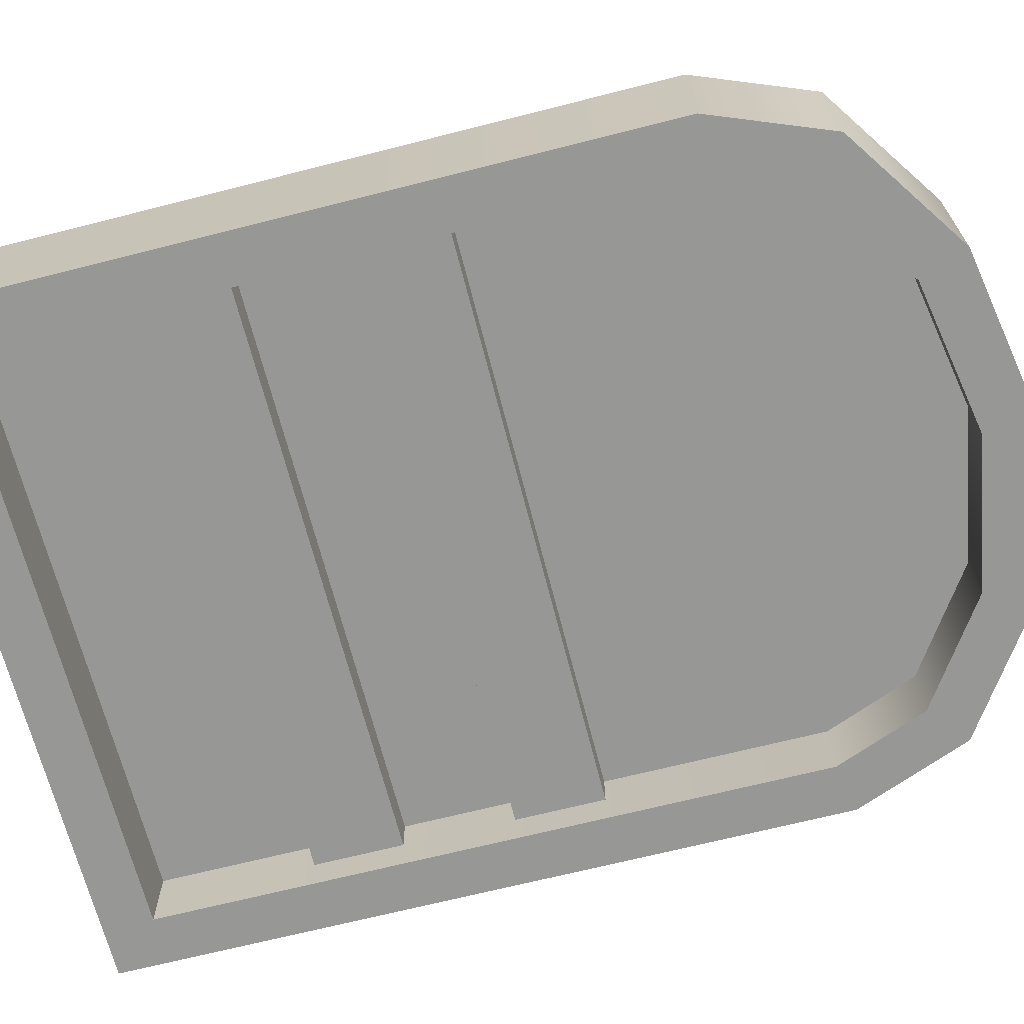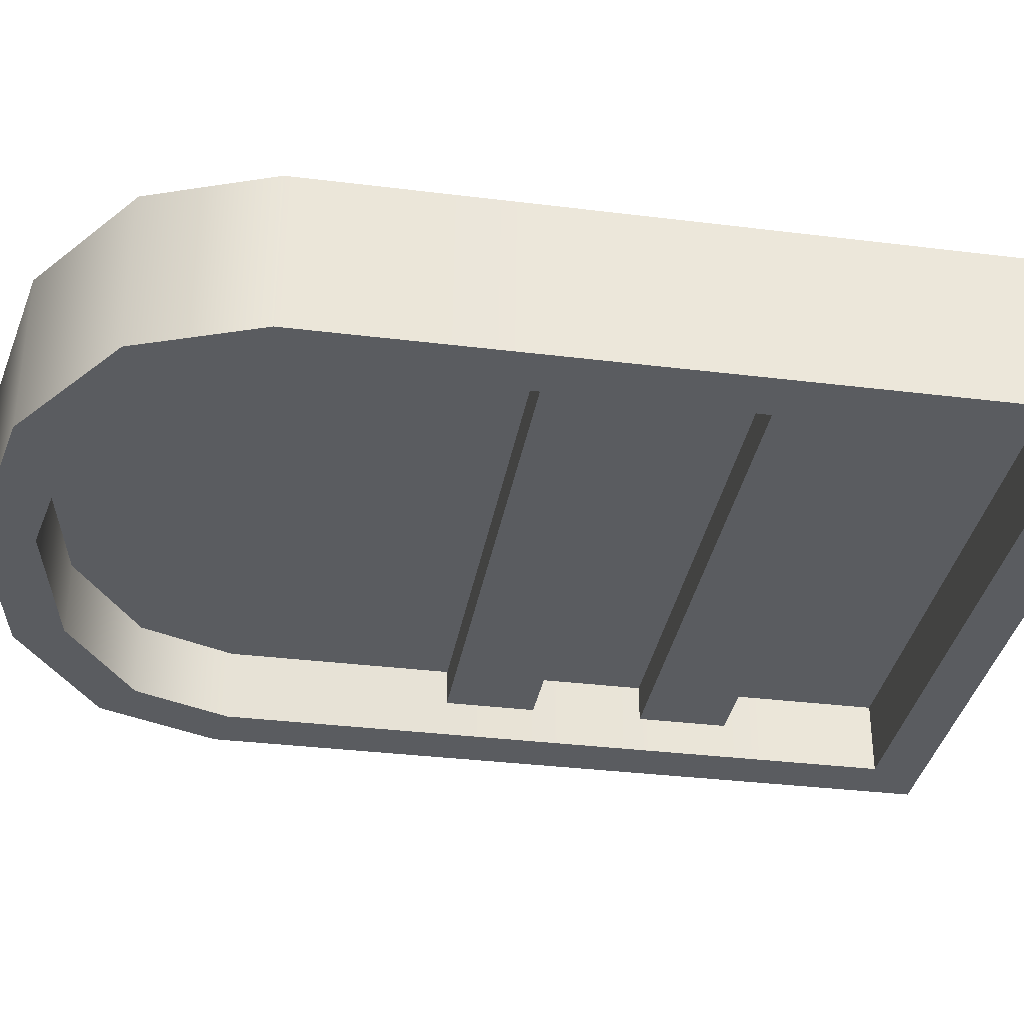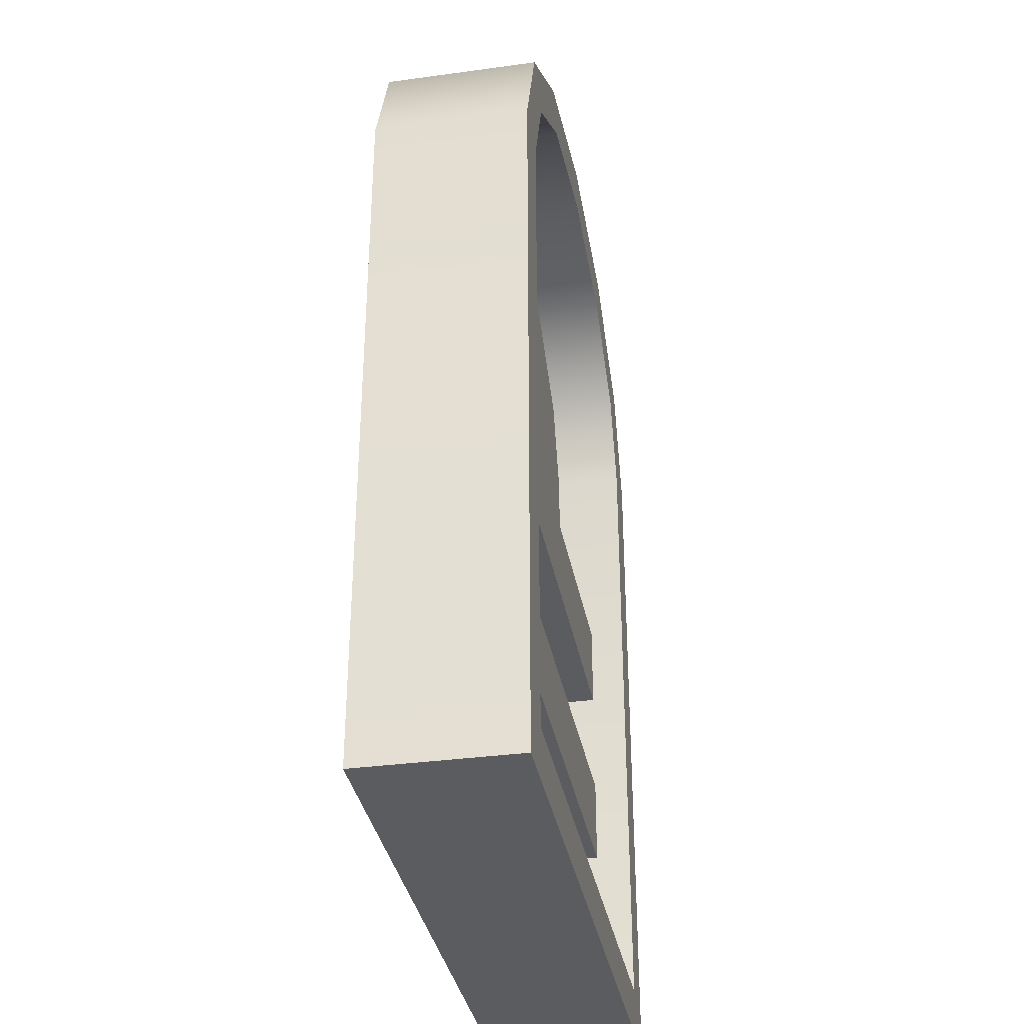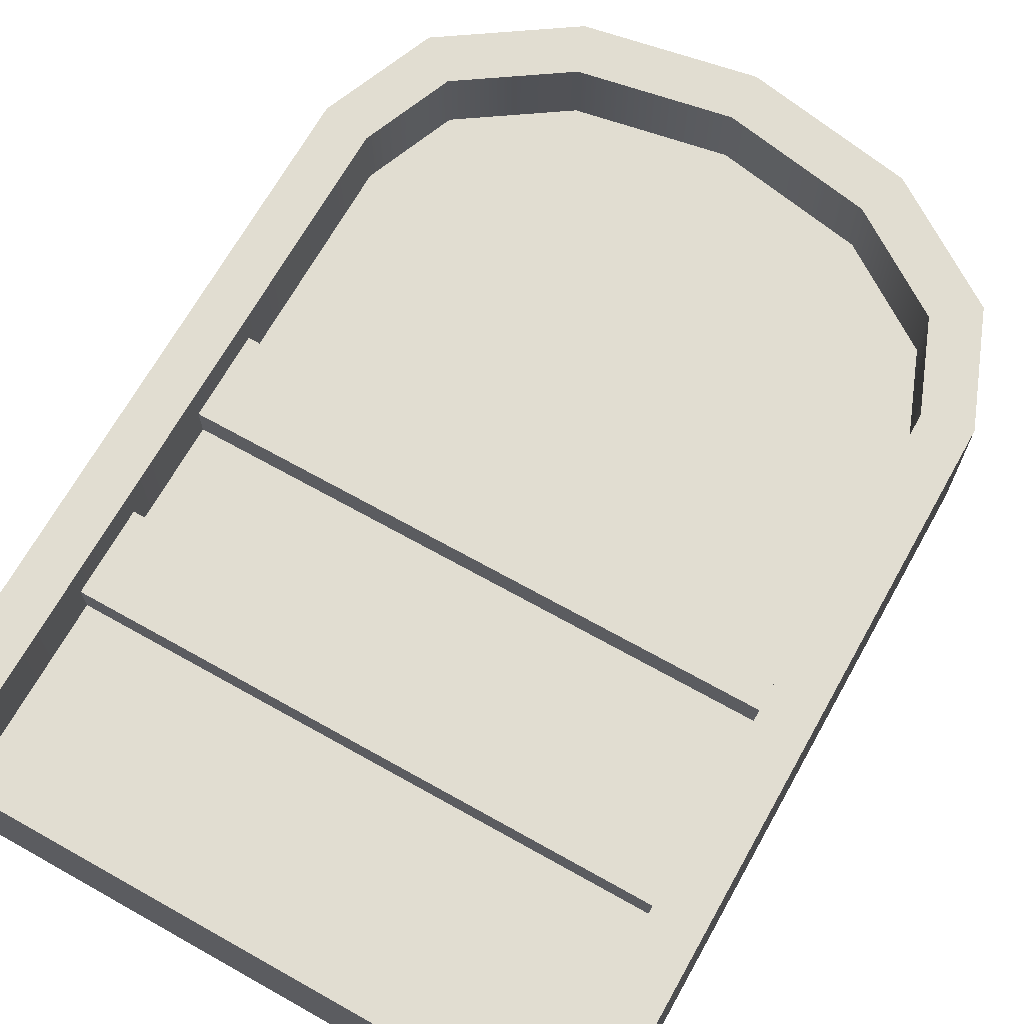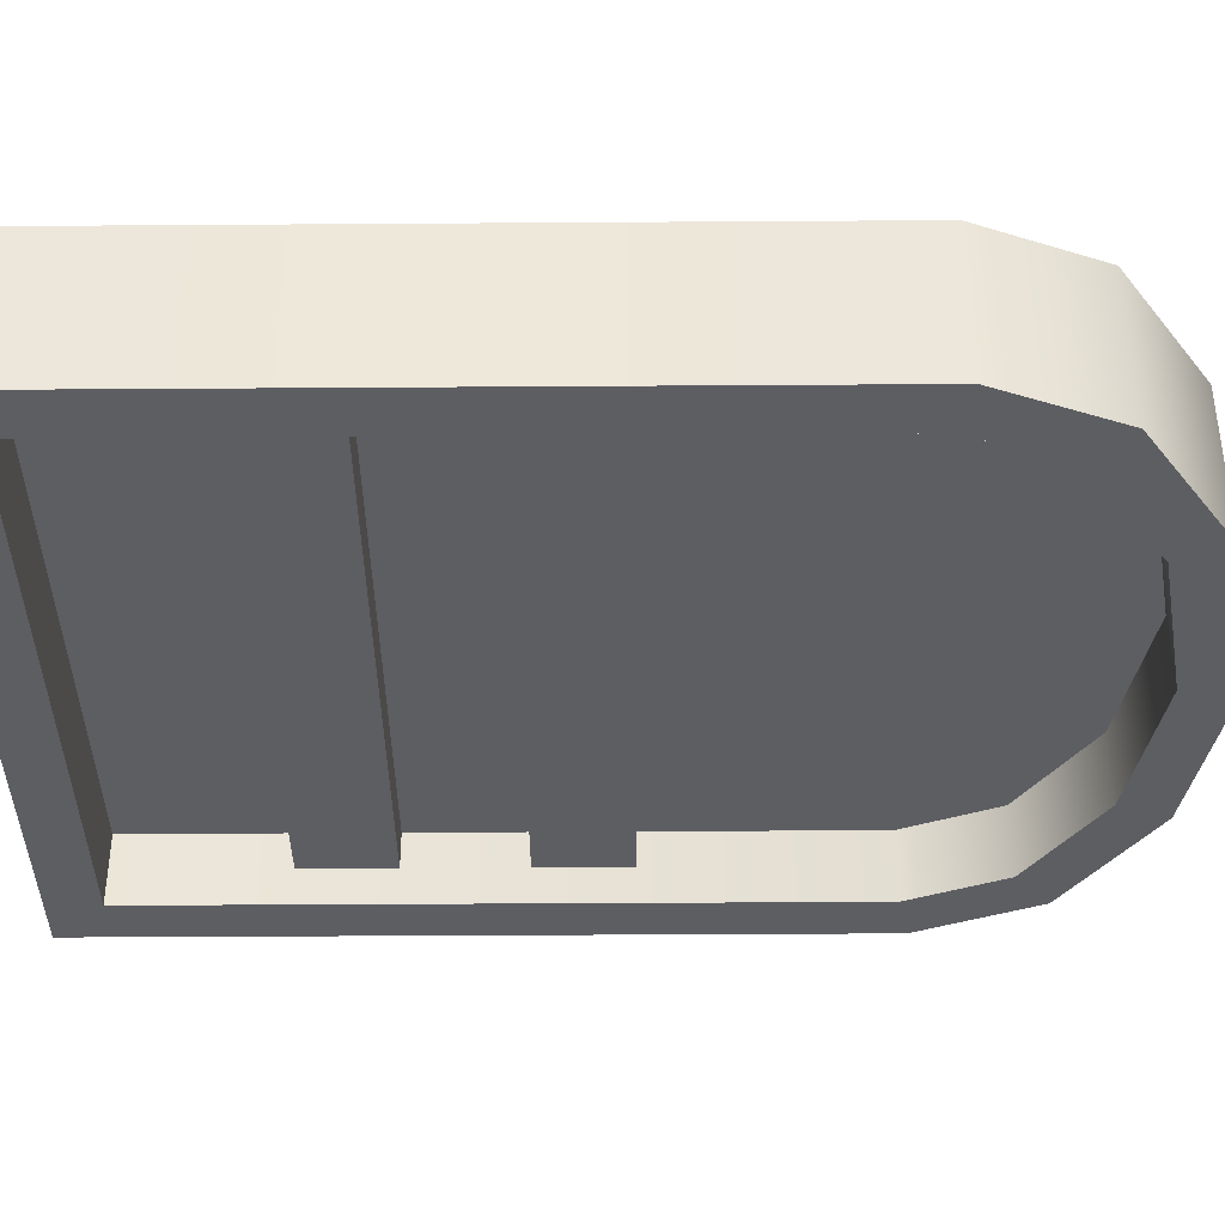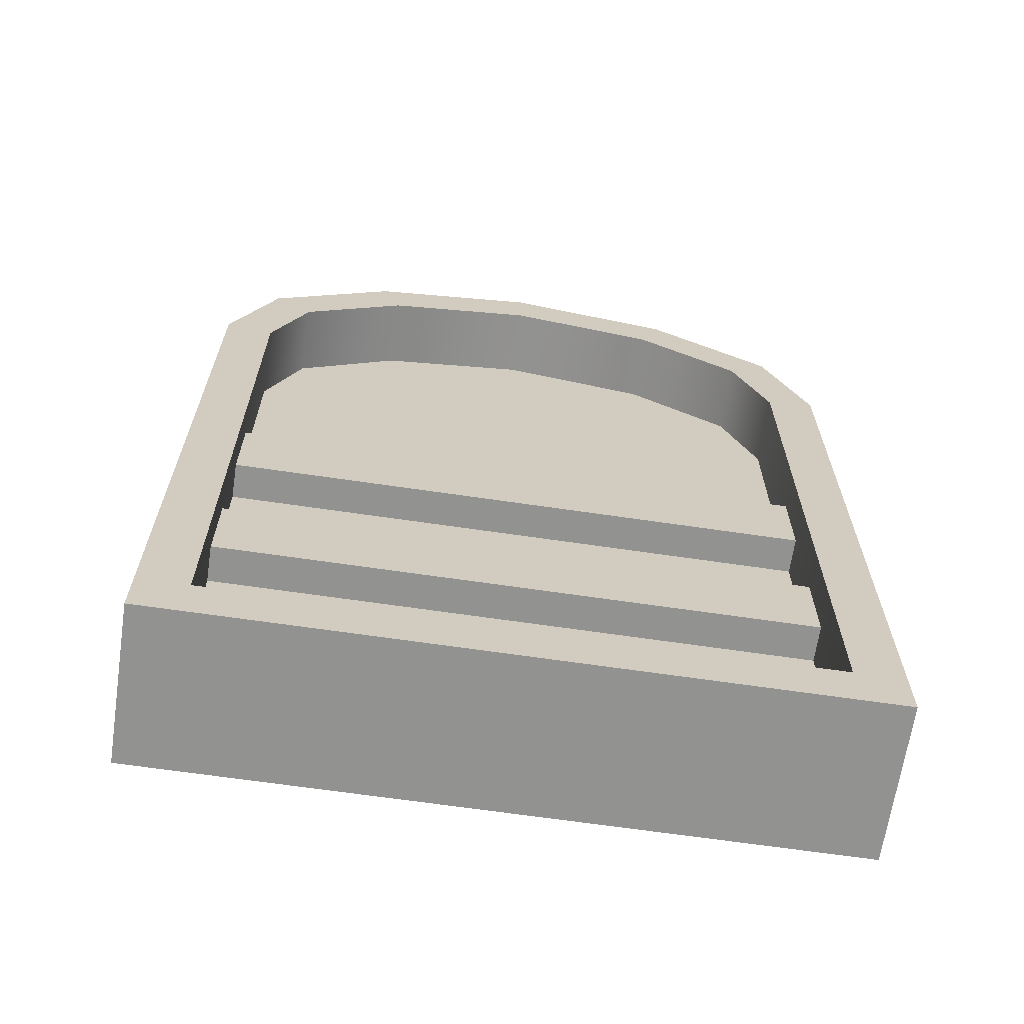
<metadata>
{"format":"obj","ext":"obj","renderer":"f3d","projection":"perspective","resolution":1024,"background":"white","views":[{"elev":-68.1,"azim":104.3,"up":"+Z"},{"elev":-33.8,"azim":-99.6,"up":"+Z"},{"elev":-34.7,"azim":100.4,"up":"+Y"},{"elev":68.7,"azim":29.3,"up":"+Z"},{"elev":-38.5,"azim":90.5,"up":"+Z"},{"elev":-66.2,"azim":171.6,"up":"+Y"}]}
</metadata>
<code>
o gate.002
v 7.477 15.9 1.712
v 7.477 1e-06 1.712
v 6.475 18.44 1.712
v 6.397 15.69 1.712
v 5.599 17.71 1.712
v 6.397 1.102 1.712
v 3.739 20.3 1.712
v 3.328 19.26 1.712
v -6.397 1.102 1.712
v -4e-06 20.98 1.712
v -4e-06 19.86 1.712
v -3.328 19.26 1.712
v -3.739 20.3 1.712
v -5.599 17.71 1.712
v -7.477 -1e-06 1.712
v -7.477 15.9 1.712
v -6.475 18.44 1.712
v -6.397 15.69 1.712
v -3.328 19.26 0.131
v -5.599 17.71 0.131
v -6.397 1.102 0.131
v -6.397 15.69 0.131
v 5.599 17.71 0.131
v 3.328 19.26 0.131
v -4e-06 19.86 0.131
v 6.397 1.102 0.131
v 6.397 15.69 0.131
v 5.599 17.71 -1.712
v 3.328 19.26 -1.712
v 5.599 17.71 -0.131
v 3.328 19.26 -0.131
v -6.397 15.69 -1.712
v -6.397 15.69 -0.131
v -5.599 17.71 -1.712
v -5.599 17.71 -0.131
v -4e-06 19.86 -1.712
v -4e-06 19.86 -0.131
v -3.328 19.26 -1.712
v -3.328 19.26 -0.131
v -6.397 1.102 -1.712
v -6.397 1.102 -0.131
v 6.397 15.69 -1.712
v 6.397 15.69 -0.131
v 6.397 1.102 -1.712
v 6.397 1.102 -0.131
v 3.739 20.3 -1.712
v -4e-06 20.98 -1.712
v 7.477 1e-06 -1.712
v 7.477 15.9 -1.712
v -7.477 -1e-06 -1.712
v -7.477 15.9 -1.712
v -6.475 18.44 -1.712
v -3.739 20.3 -1.712
v 6.475 18.44 -1.712
v 6.397 6.5 0.9215
v 6.397 4.555 0.9215
v -6.397 6.5 0.9215
v -6.397 4.555 0.9215
v -6.397 4.555 0.131
v 6.397 4.555 0.131
v -6.397 6.5 0.131
v 6.397 6.5 0.131
v 6.397 10.88 0.9215
v 6.397 8.93 0.9215
v -6.397 10.88 0.9215
v -6.397 8.93 0.9215
v -6.397 8.93 0.131
v 6.397 8.93 0.131
v -6.397 10.88 0.131
v 6.397 10.88 0.131
v -6.397 10.88 -0.9215
v -6.397 8.93 -0.9215
v 6.397 10.88 -0.9215
v 6.397 8.93 -0.9215
v 6.397 8.93 -0.131
v -6.397 8.93 -0.131
v 6.397 10.88 -0.131
v -6.397 10.88 -0.131
v -6.397 6.5 -0.9215
v -6.397 4.555 -0.9215
v 6.397 6.5 -0.9215
v 6.397 4.555 -0.9215
v 6.397 4.555 -0.131
v -6.397 4.555 -0.131
v 6.397 6.5 -0.131
v -6.397 6.5 -0.131
f 3 2 1
f 4 2 3
f 3 5 4
f 6 2 4
f 7 5 3
f 7 8 5
f 9 2 6
f 10 8 7
f 10 11 8
f 10 12 11
f 13 12 10
f 13 14 12
f 9 15 2
f 15 9 16
f 17 14 13
f 16 9 17
f 14 17 18
f 18 17 9
f 12 20 19
f 20 12 14
f 22 9 21
f 9 22 18
f 5 24 23
f 24 5 8
f 8 25 24
f 25 8 11
f 11 19 25
f 19 11 12
f 20 18 22
f 18 20 14
f 6 27 26
f 27 6 4
f 4 23 27
f 23 4 5
f 30 29 28
f 29 30 31
f 34 33 32
f 33 34 35
f 31 36 29
f 36 31 37
f 37 38 36
f 38 37 39
f 32 41 40
f 41 32 33
f 39 34 38
f 34 39 35
f 43 28 42
f 28 43 30
f 40 45 44
f 45 40 41
f 45 42 44
f 42 45 43
f 47 7 46
f 7 47 10
f 48 1 2
f 1 48 49
f 2 50 48
f 50 2 15
f 17 51 16
f 51 17 52
f 53 10 47
f 10 53 13
f 46 3 54
f 3 46 7
f 54 1 49
f 1 54 3
f 52 50 51
f 50 52 40
f 50 40 48
f 40 52 32
f 52 34 32
f 34 52 53
f 34 53 38
f 38 53 47
f 38 47 36
f 36 47 29
f 29 47 46
f 29 46 28
f 28 46 54
f 28 54 42
f 48 40 44
f 42 54 44
f 48 44 54
f 48 54 49
f 16 50 15
f 50 16 51
f 52 13 53
f 13 52 17
f 57 56 55
f 56 57 58
f 59 56 58
f 56 59 60
f 55 61 57
f 61 55 62
f 65 64 63
f 64 65 66
f 67 64 66
f 64 67 68
f 63 69 65
f 69 63 70
f 73 72 71
f 72 73 74
f 75 72 74
f 72 75 76
f 71 77 73
f 77 71 78
f 81 80 79
f 80 81 82
f 83 80 82
f 80 83 84
f 79 85 81
f 85 79 86
f 6 21 9
f 21 6 26
f 26 41 21
f 41 26 45
f 41 22 21
f 22 41 33
f 23 43 27
f 43 23 30
f 23 31 30
f 31 23 24
f 25 39 37
f 39 25 19
f 19 35 39
f 35 19 20
f 33 20 22
f 20 33 35
f 27 45 26
f 45 27 43
f 24 37 31
f 37 24 25
f 26 22 21
f 22 26 20
f 20 26 19
f 19 26 25
f 25 26 24
f 24 26 23
f 23 26 27
f 35 41 33
f 41 35 45
f 45 35 39
f 45 39 37
f 45 37 31
f 45 31 30
f 45 30 43
f 3 2 1
f 4 2 3
f 3 5 4
f 6 2 4
f 7 5 3
f 7 8 5
f 9 2 6
f 10 8 7
f 10 11 8
f 10 12 11
f 13 12 10
f 13 14 12
f 9 15 2
f 15 9 16
f 17 14 13
f 16 9 17
f 14 17 18
f 18 17 9
f 12 20 19
f 20 12 14
f 22 9 21
f 9 22 18
f 5 24 23
f 24 5 8
f 8 25 24
f 25 8 11
f 11 19 25
f 19 11 12
f 20 18 22
f 18 20 14
f 6 27 26
f 27 6 4
f 4 23 27
f 23 4 5
f 30 29 28
f 29 30 31
f 34 33 32
f 33 34 35
f 31 36 29
f 36 31 37
f 37 38 36
f 38 37 39
f 32 41 40
f 41 32 33
f 39 34 38
f 34 39 35
f 43 28 42
f 28 43 30
f 40 45 44
f 45 40 41
f 45 42 44
f 42 45 43
f 47 7 46
f 7 47 10
f 48 1 2
f 1 48 49
f 2 50 48
f 50 2 15
f 17 51 16
f 51 17 52
f 53 10 47
f 10 53 13
f 46 3 54
f 3 46 7
f 54 1 49
f 1 54 3
f 52 50 51
f 50 52 40
f 50 40 48
f 40 52 32
f 52 34 32
f 34 52 53
f 34 53 38
f 38 53 47
f 38 47 36
f 36 47 29
f 29 47 46
f 29 46 28
f 28 46 54
f 28 54 42
f 48 40 44
f 42 54 44
f 48 44 54
f 48 54 49
f 16 50 15
f 50 16 51
f 52 13 53
f 13 52 17
f 57 56 55
f 56 57 58
f 59 56 58
f 56 59 60
f 55 61 57
f 61 55 62
f 65 64 63
f 64 65 66
f 67 64 66
f 64 67 68
f 63 69 65
f 69 63 70
f 73 72 71
f 72 73 74
f 75 72 74
f 72 75 76
f 71 77 73
f 77 71 78
f 81 80 79
f 80 81 82
f 83 80 82
f 80 83 84
f 79 85 81
f 85 79 86
f 6 21 9
f 21 6 26
f 26 41 21
f 41 26 45
f 41 22 21
f 22 41 33
f 23 43 27
f 43 23 30
f 23 31 30
f 31 23 24
f 25 39 37
f 39 25 19
f 19 35 39
f 35 19 20
f 33 20 22
f 20 33 35
f 27 45 26
f 45 27 43
f 24 37 31
f 37 24 25
f 26 22 21
f 22 26 20
f 20 26 19
f 19 26 25
f 25 26 24
f 24 26 23
f 23 26 27
f 35 41 33
f 41 35 45
f 45 35 39
f 45 39 37
f 45 37 31
f 45 31 30
f 45 30 43

</code>
